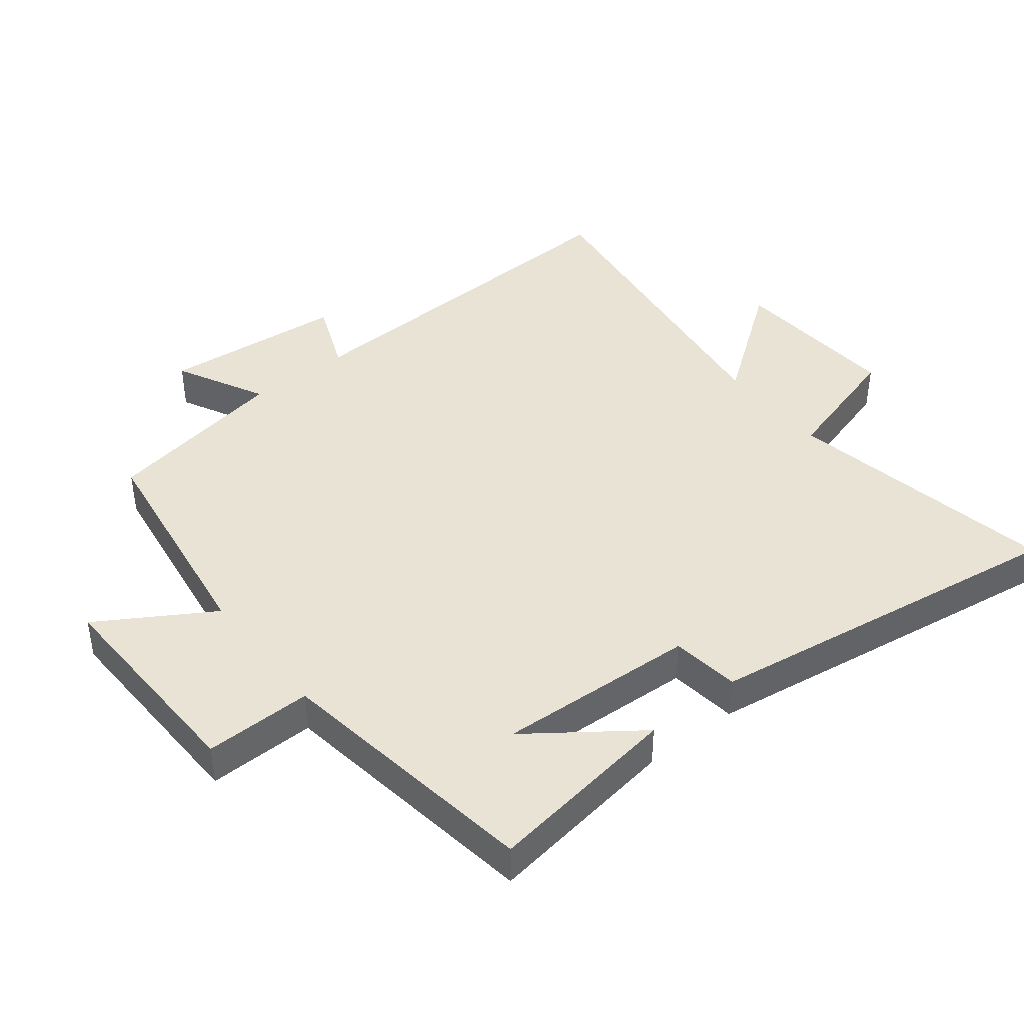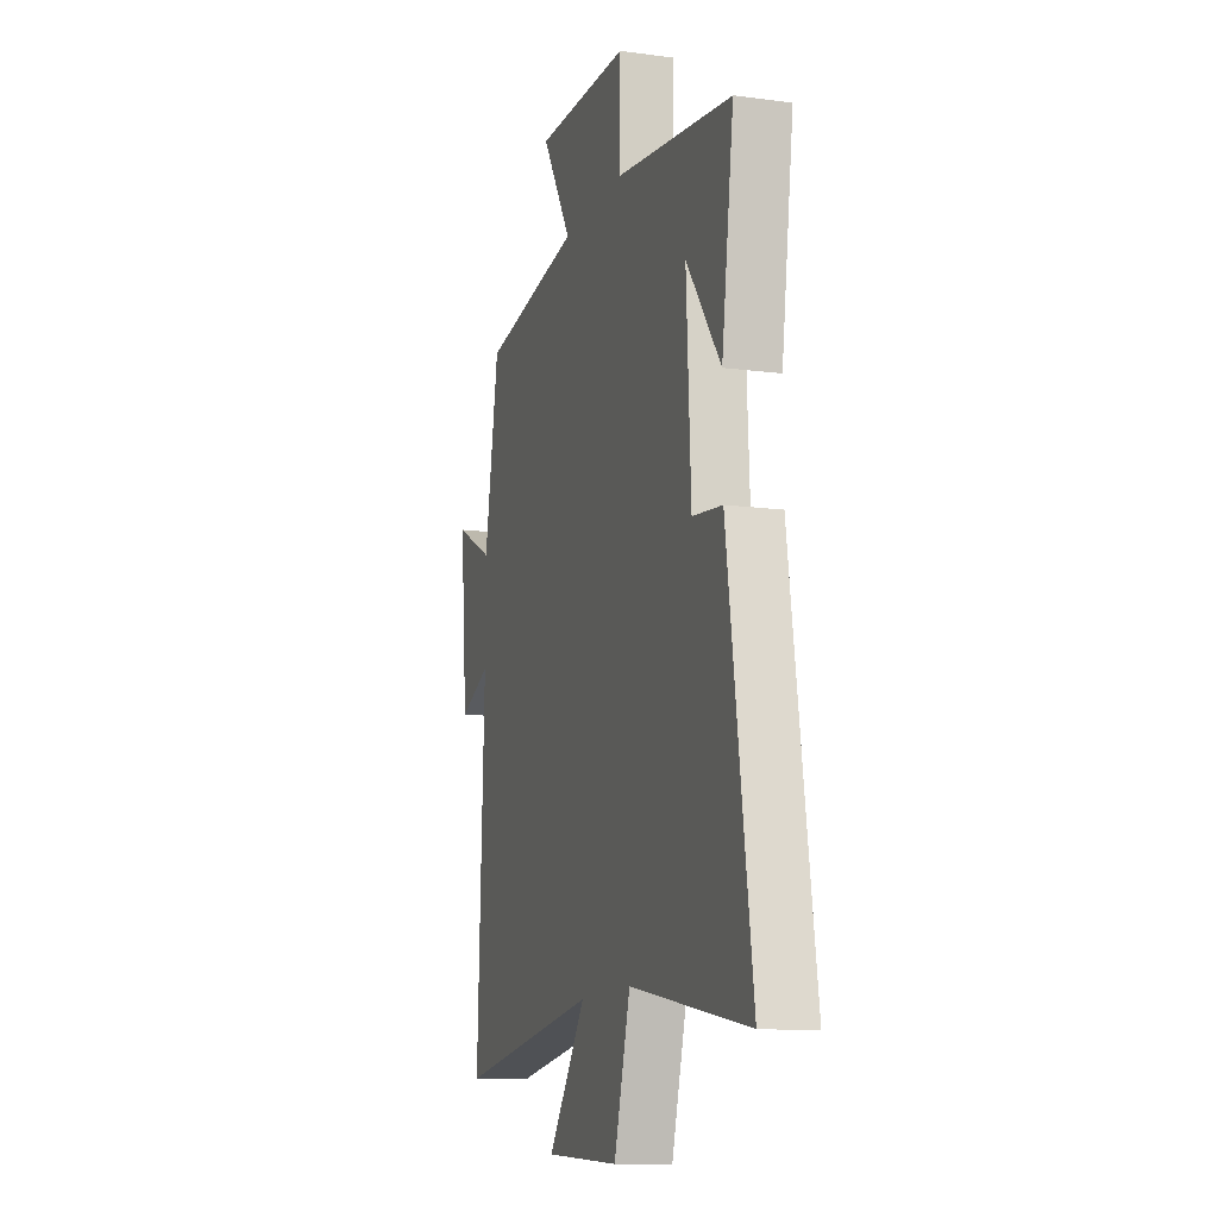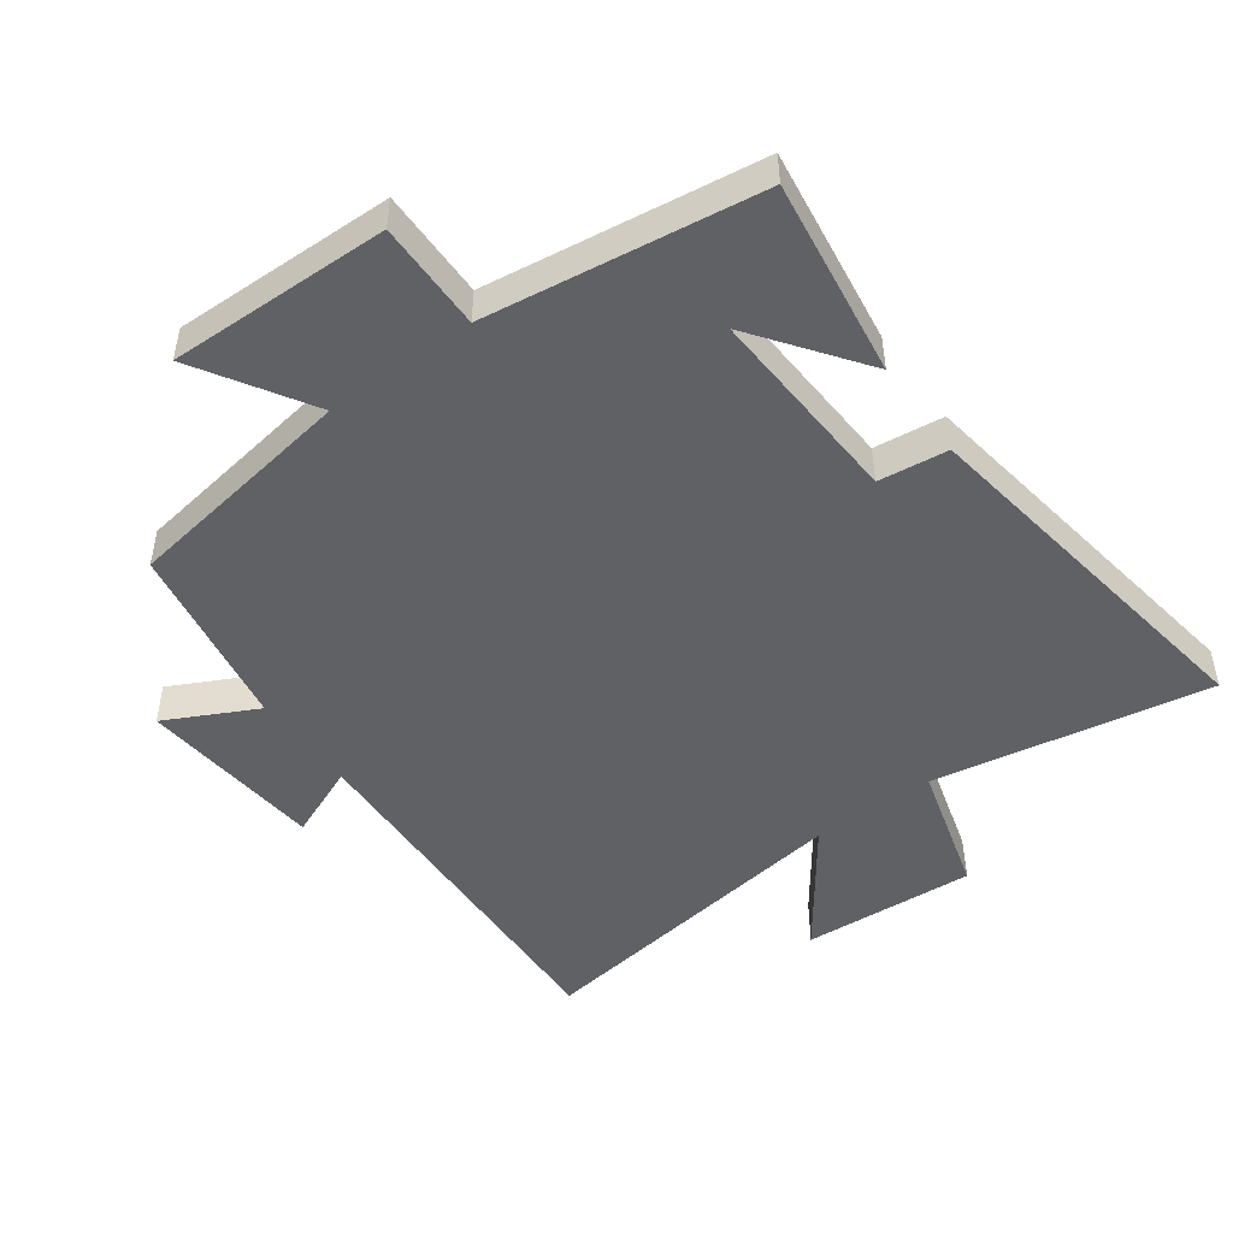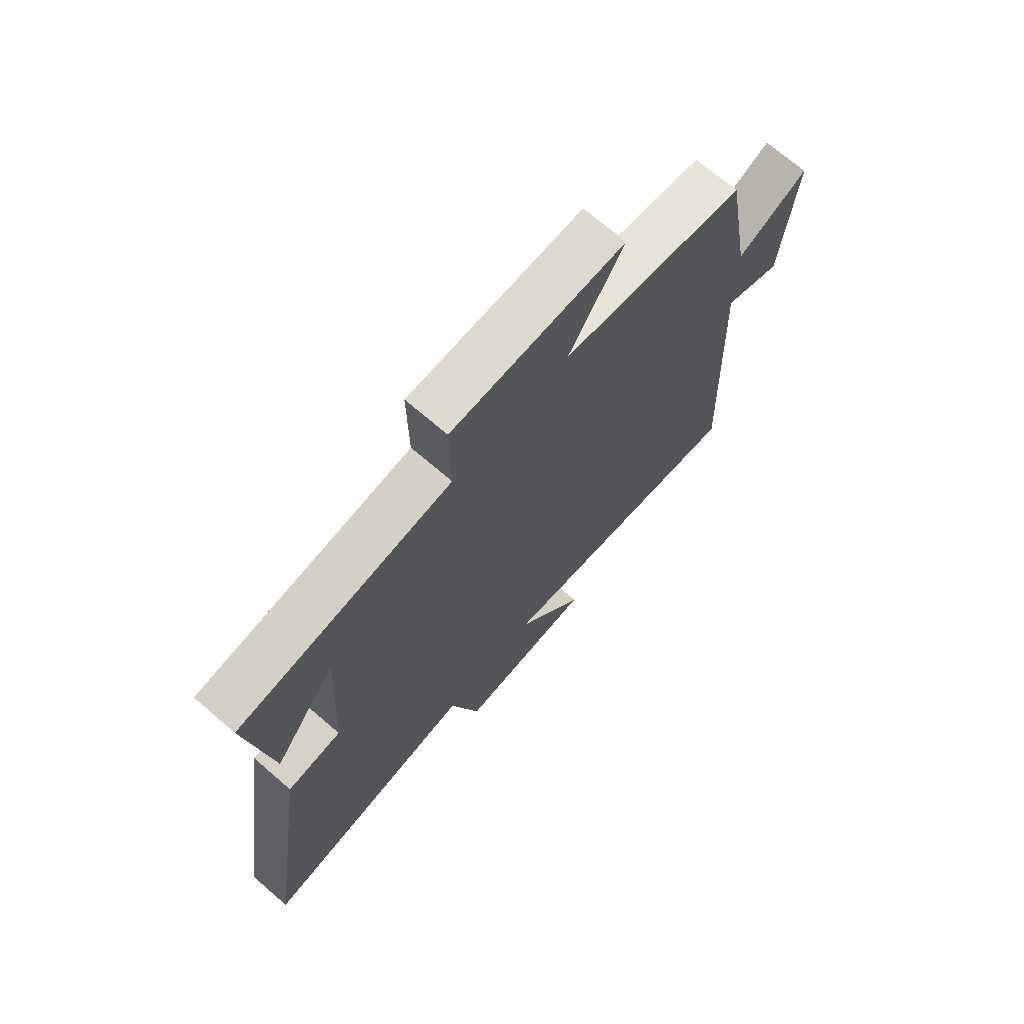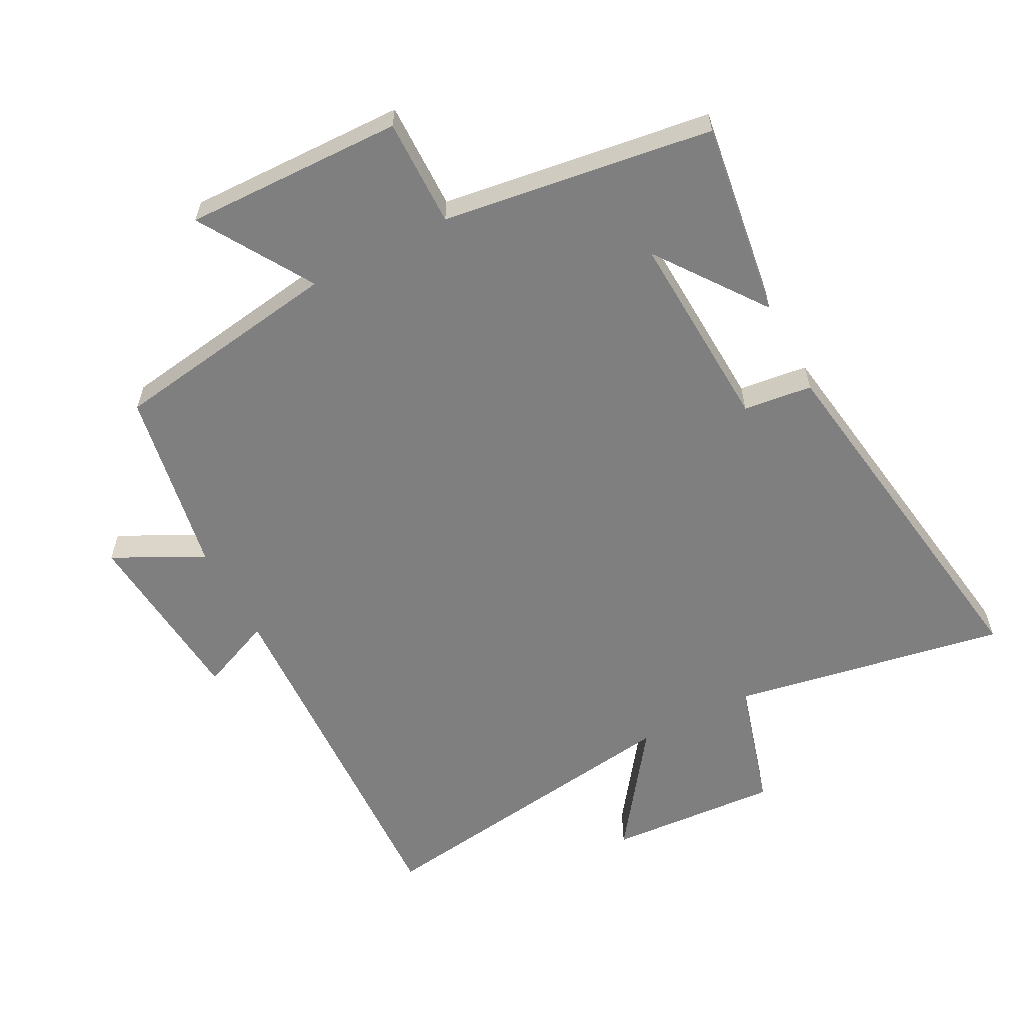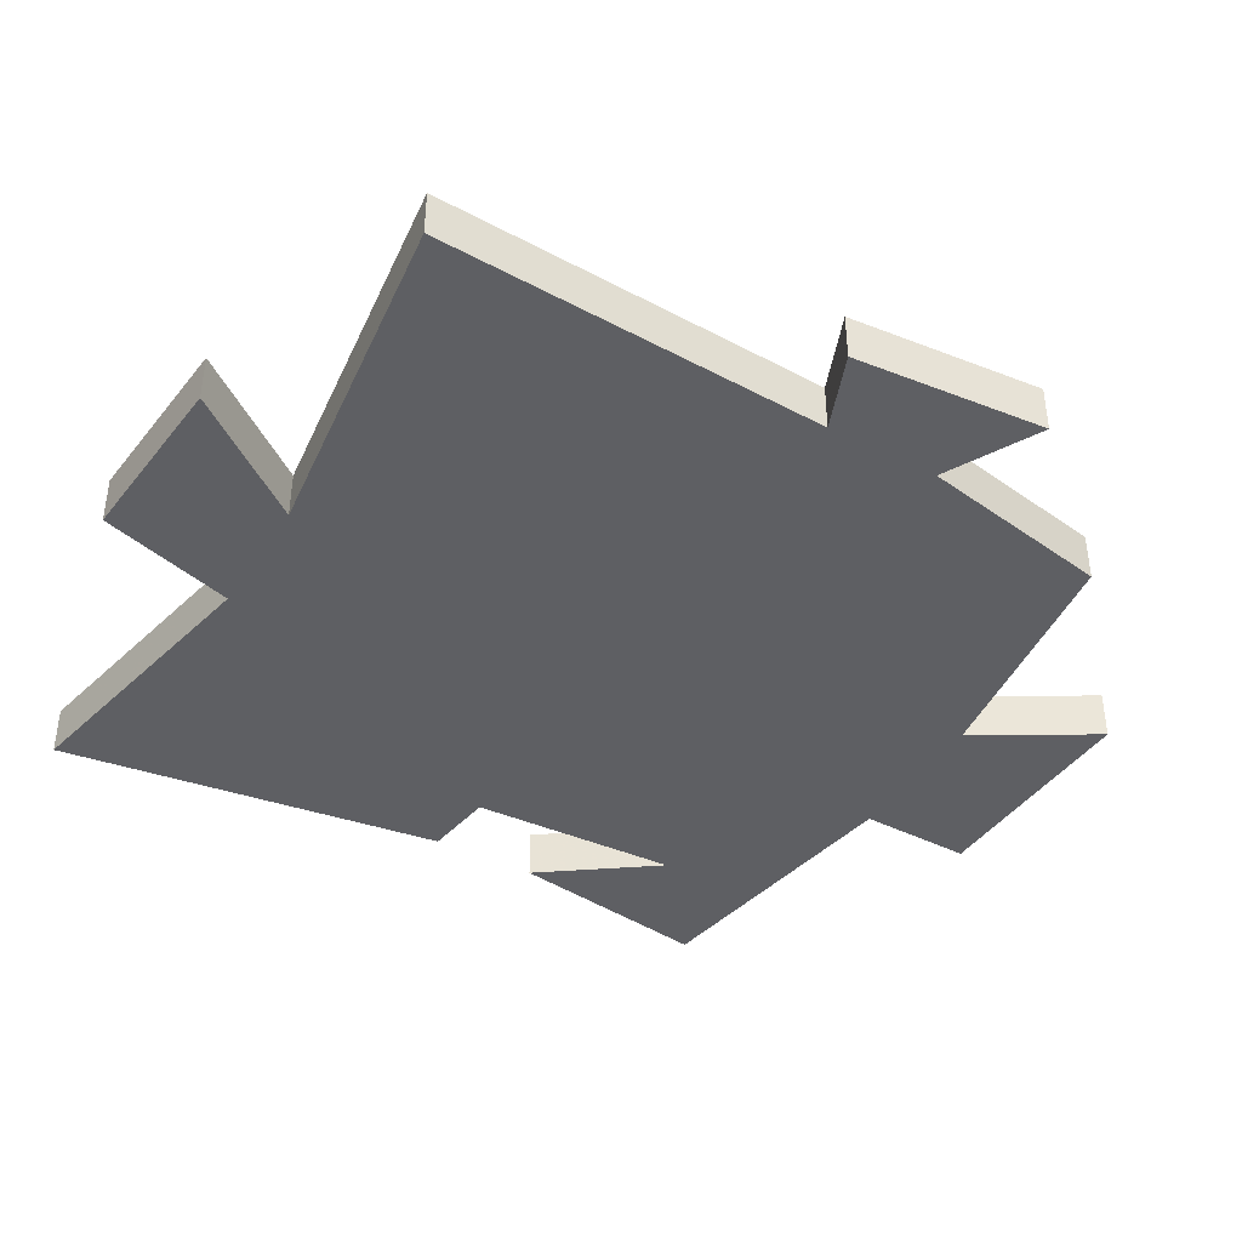
<metadata>
{"format":"obj","ext":"obj","renderer":"f3d","projection":"perspective","resolution":1024,"background":"white","views":[{"elev":42.2,"azim":51.6,"up":"+Y"},{"elev":-12.5,"azim":72.7,"up":"+Z"},{"elev":-48.8,"azim":36.2,"up":"+Y"},{"elev":70.4,"azim":130.8,"up":"+Z"},{"elev":-59.8,"azim":27.7,"up":"+Y"},{"elev":-41.0,"azim":-120.8,"up":"+Y"}]}
</metadata>
<code>
v -0.523 0.07 -0.569
v -0.5 0.07 -0.001
v -0.611 0.07 -0.047
v -0.637 0.07 0.233
v -0.5 0.07 0.163
v -0.45 0.07 0.447
v -0.096 0.07 0.5
v -0.202 0.07 0.673
v 0.132 0.07 0.665
v 0.13 0.07 0.5
v 0.543 0.07 0.441
v 0.5 0.07 0.142
v 0.379 0.07 0.307
v 0.395 0.07 0.001
v 0.5 0.07 -0.012
v 0.584 0.07 -0.577
v 0.165 0.07 -0.5
v 0.108 0.07 -0.699
v -0.154 0.07 -0.681
v -0.021 0.07 -0.5
v -0.523 0 -0.569
v -0.5 0 -0.001
v -0.611 0 -0.047
v -0.637 0 0.233
v -0.5 0 0.163
v -0.45 0 0.447
v -0.096 0 0.5
v -0.202 0 0.673
v 0.132 0 0.665
v 0.13 0 0.5
v 0.543 0 0.441
v 0.5 0 0.142
v 0.379 0 0.307
v 0.395 0 0.001
v 0.5 0 -0.012
v 0.584 0 -0.577
v 0.165 0 -0.5
v 0.108 0 -0.699
v -0.154 0 -0.681
v -0.021 0 -0.5
f 17 18 19 20
f 14 15 16 17
f 13 14 17 20
f 11 12 13
f 10 11 13
f 10 13 20 1
f 7 8 9 10
f 5 6 7 10
f 2 3 4 5
f 2 5 10
f 1 2 10
f 40 39 38 37
f 37 36 35 34
f 40 37 34 33
f 33 32 31
f 33 31 30
f 21 40 33 30
f 30 29 28 27
f 30 27 26 25
f 25 24 23 22
f 30 25 22
f 30 22 21
f 1 21 22 2
f 2 22 23 3
f 3 23 24 4
f 4 24 25 5
f 5 25 26 6
f 6 26 27 7
f 7 27 28 8
f 8 28 29 9
f 9 29 30 10
f 10 30 31 11
f 11 31 32 12
f 12 32 33 13
f 13 33 34 14
f 14 34 35 15
f 15 35 36 16
f 16 36 37 17
f 17 37 38 18
f 18 38 39 19
f 19 39 40 20
f 20 40 21 1

</code>
